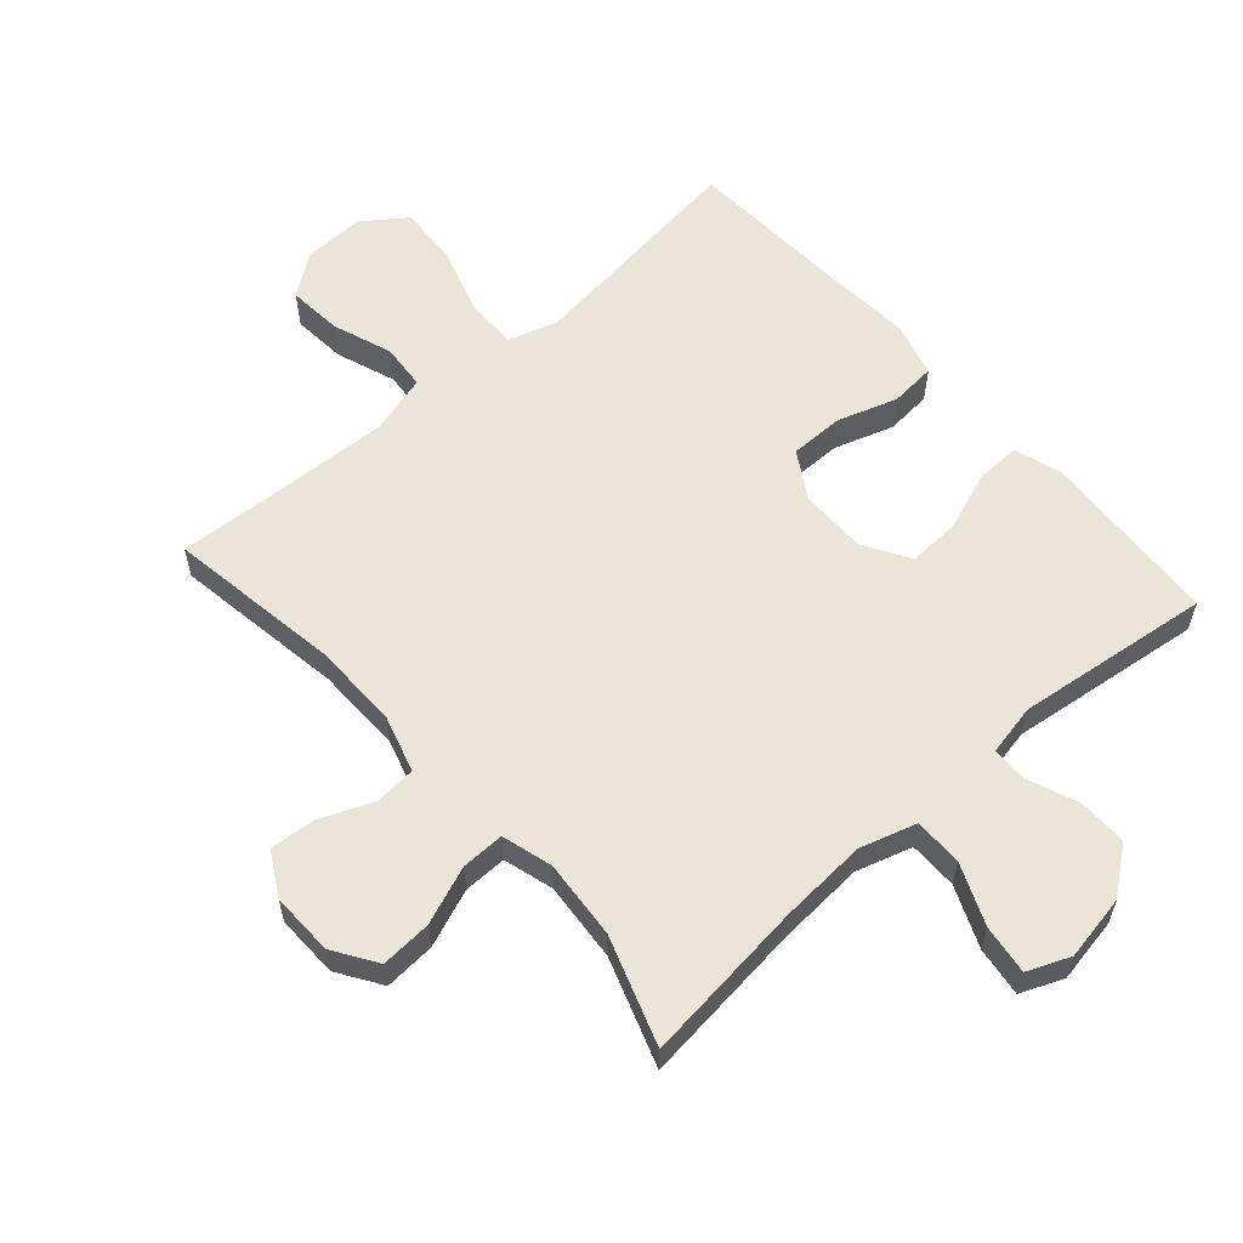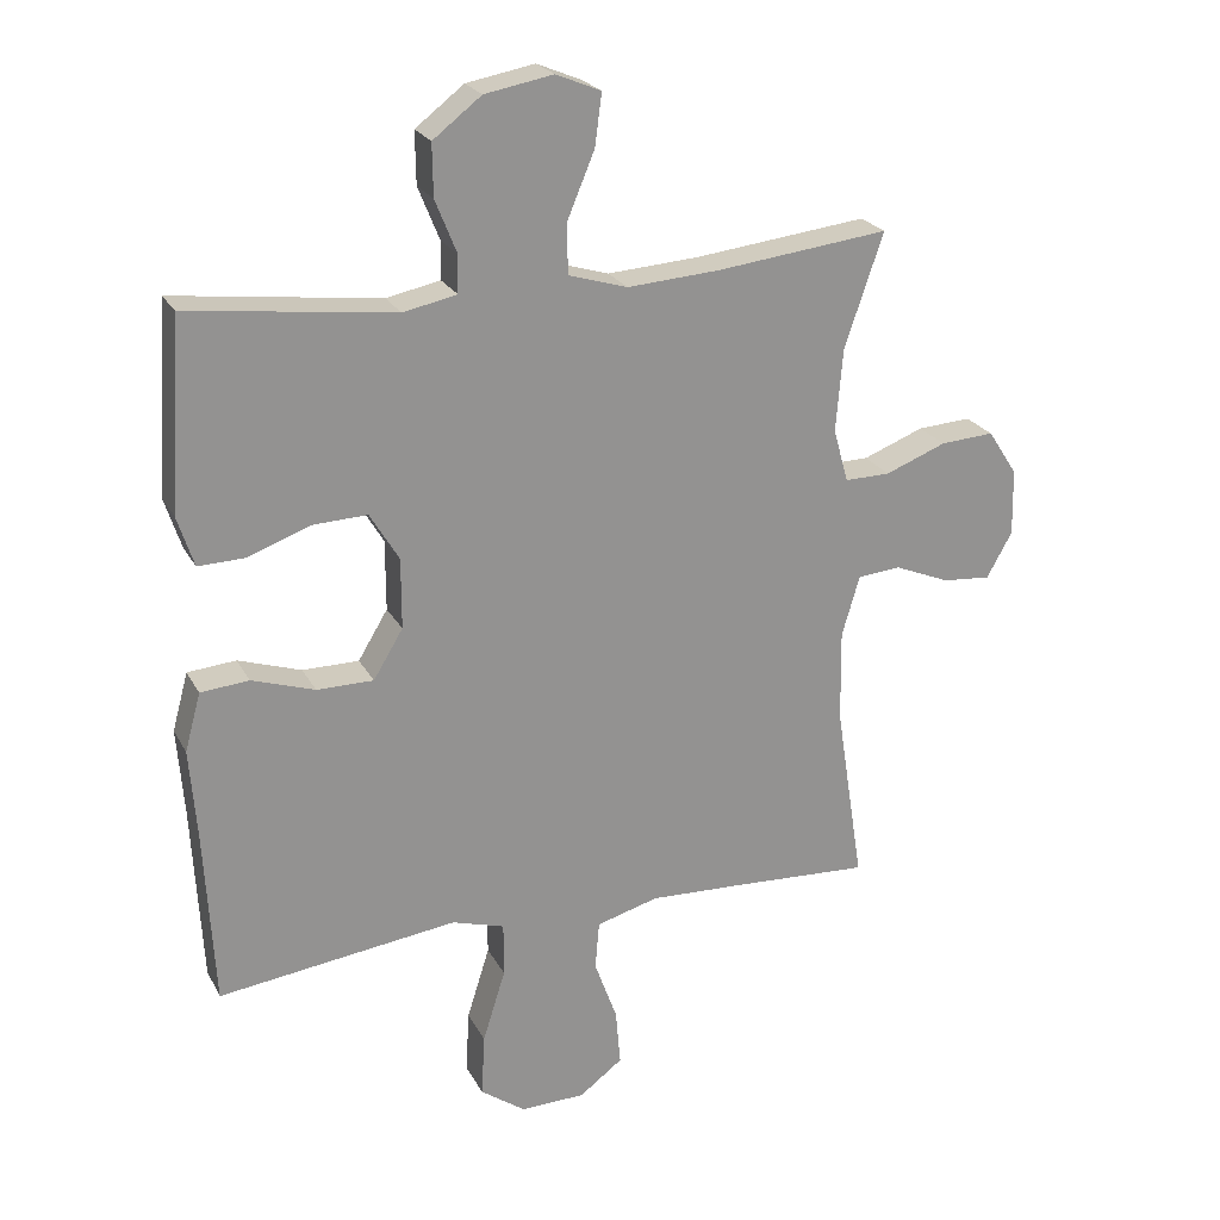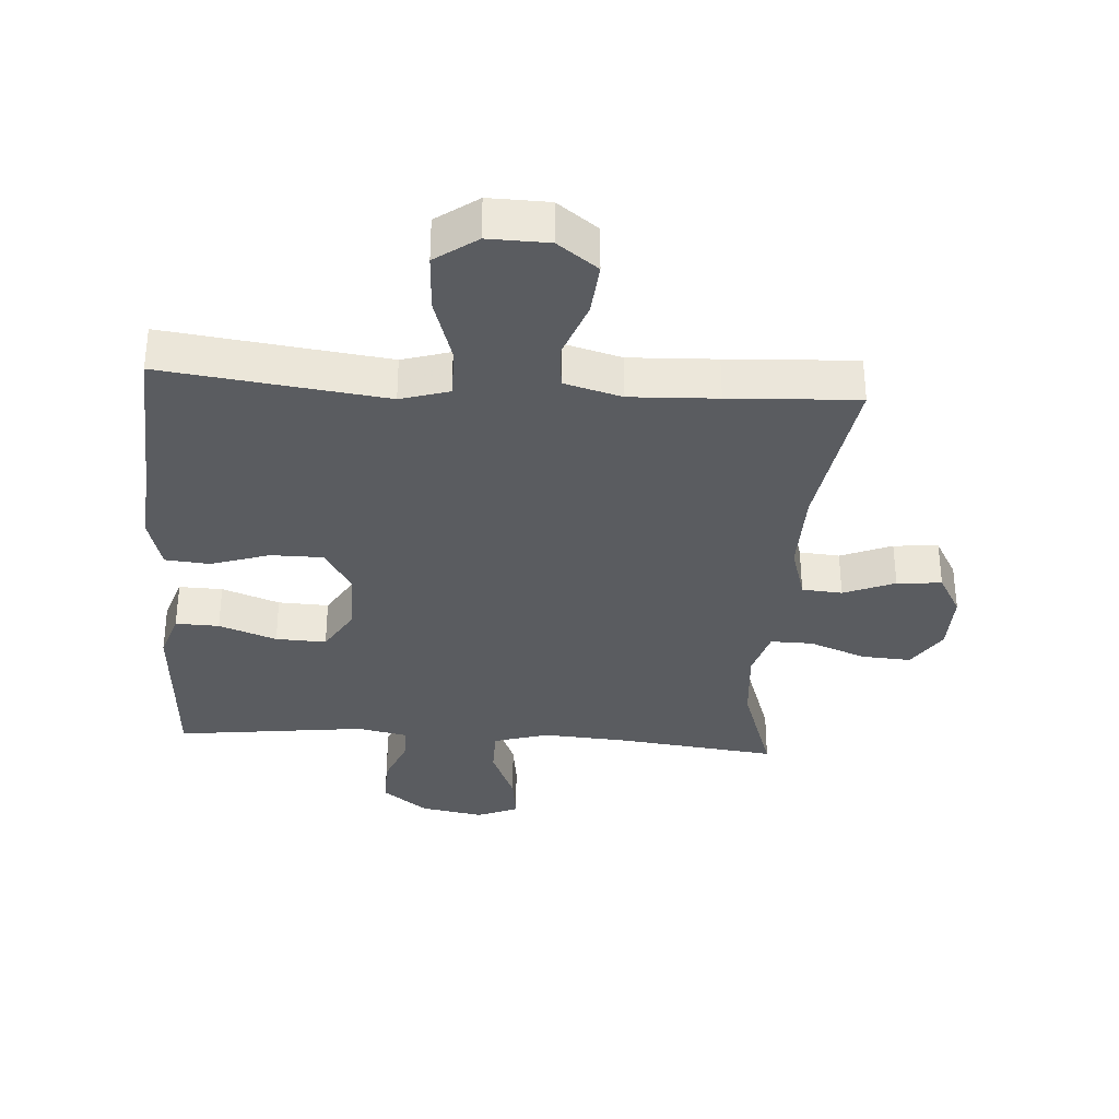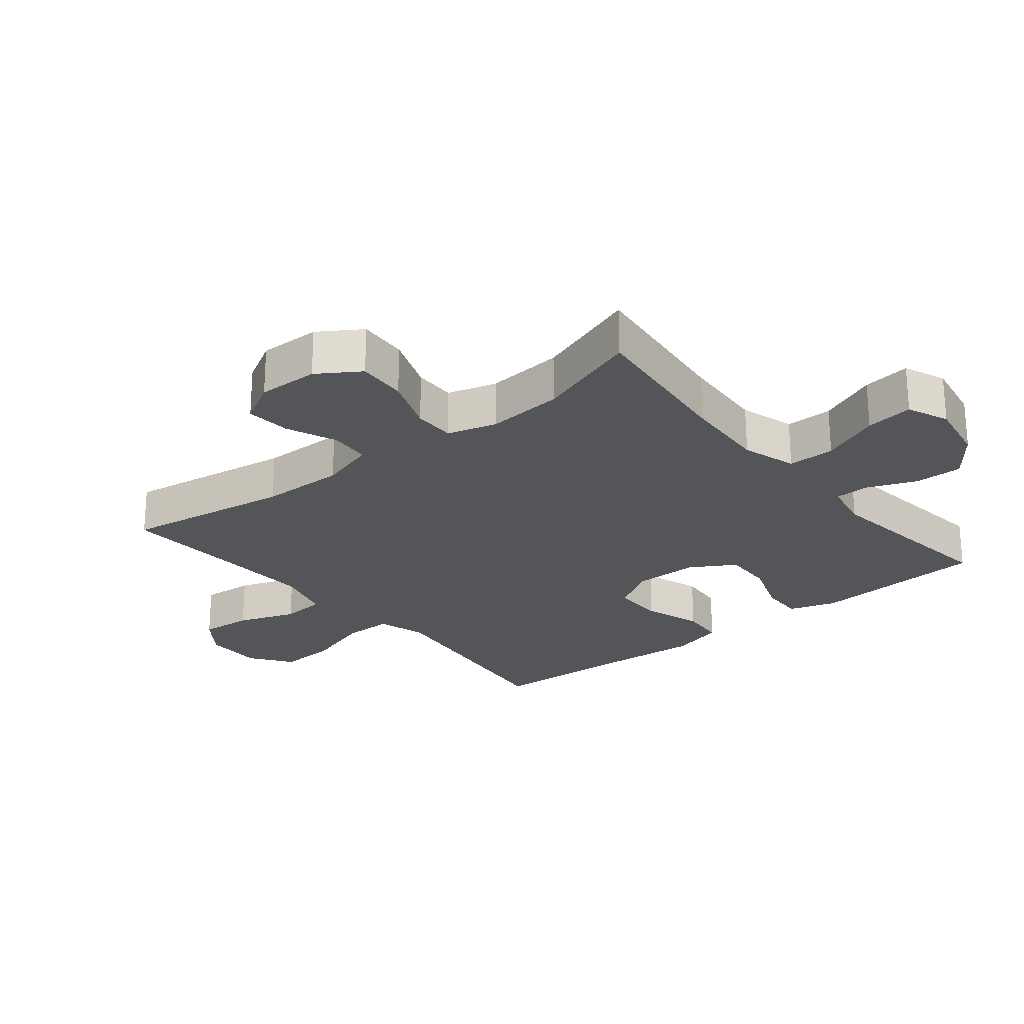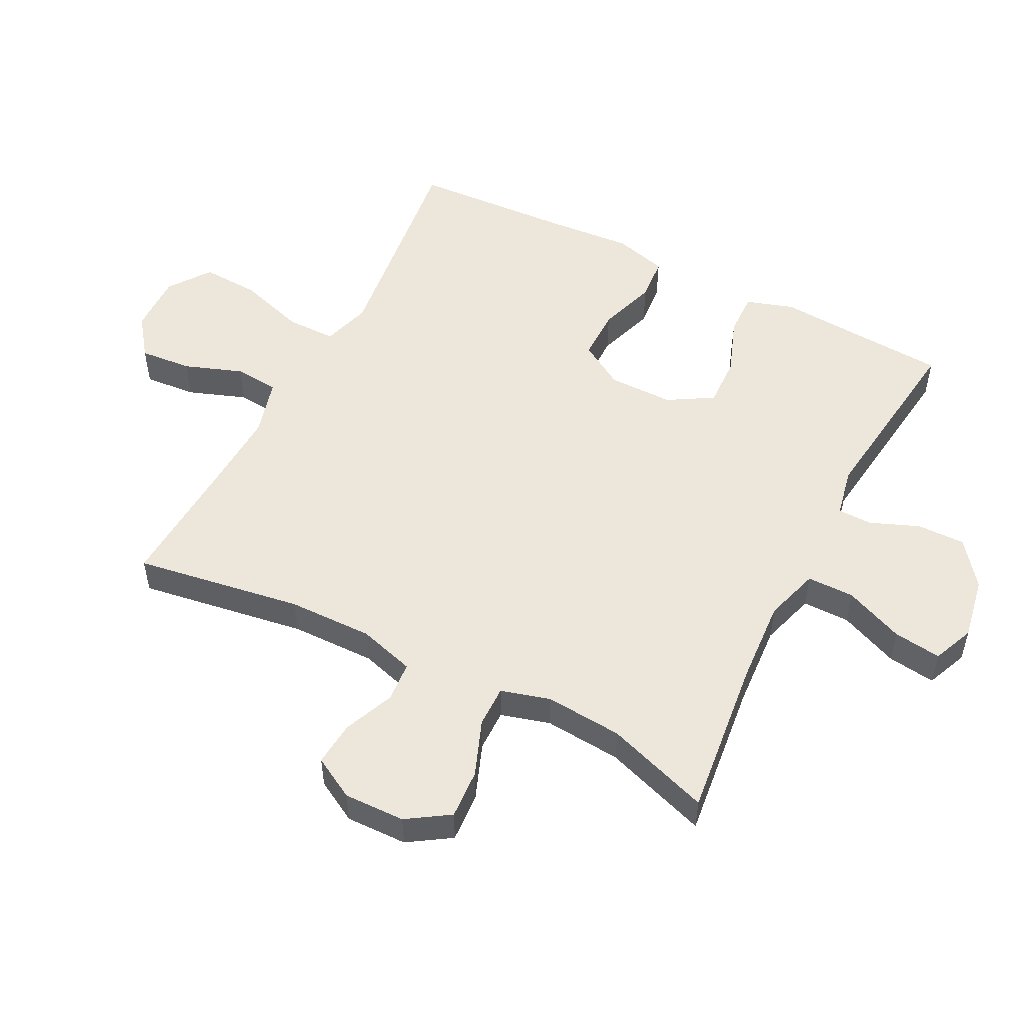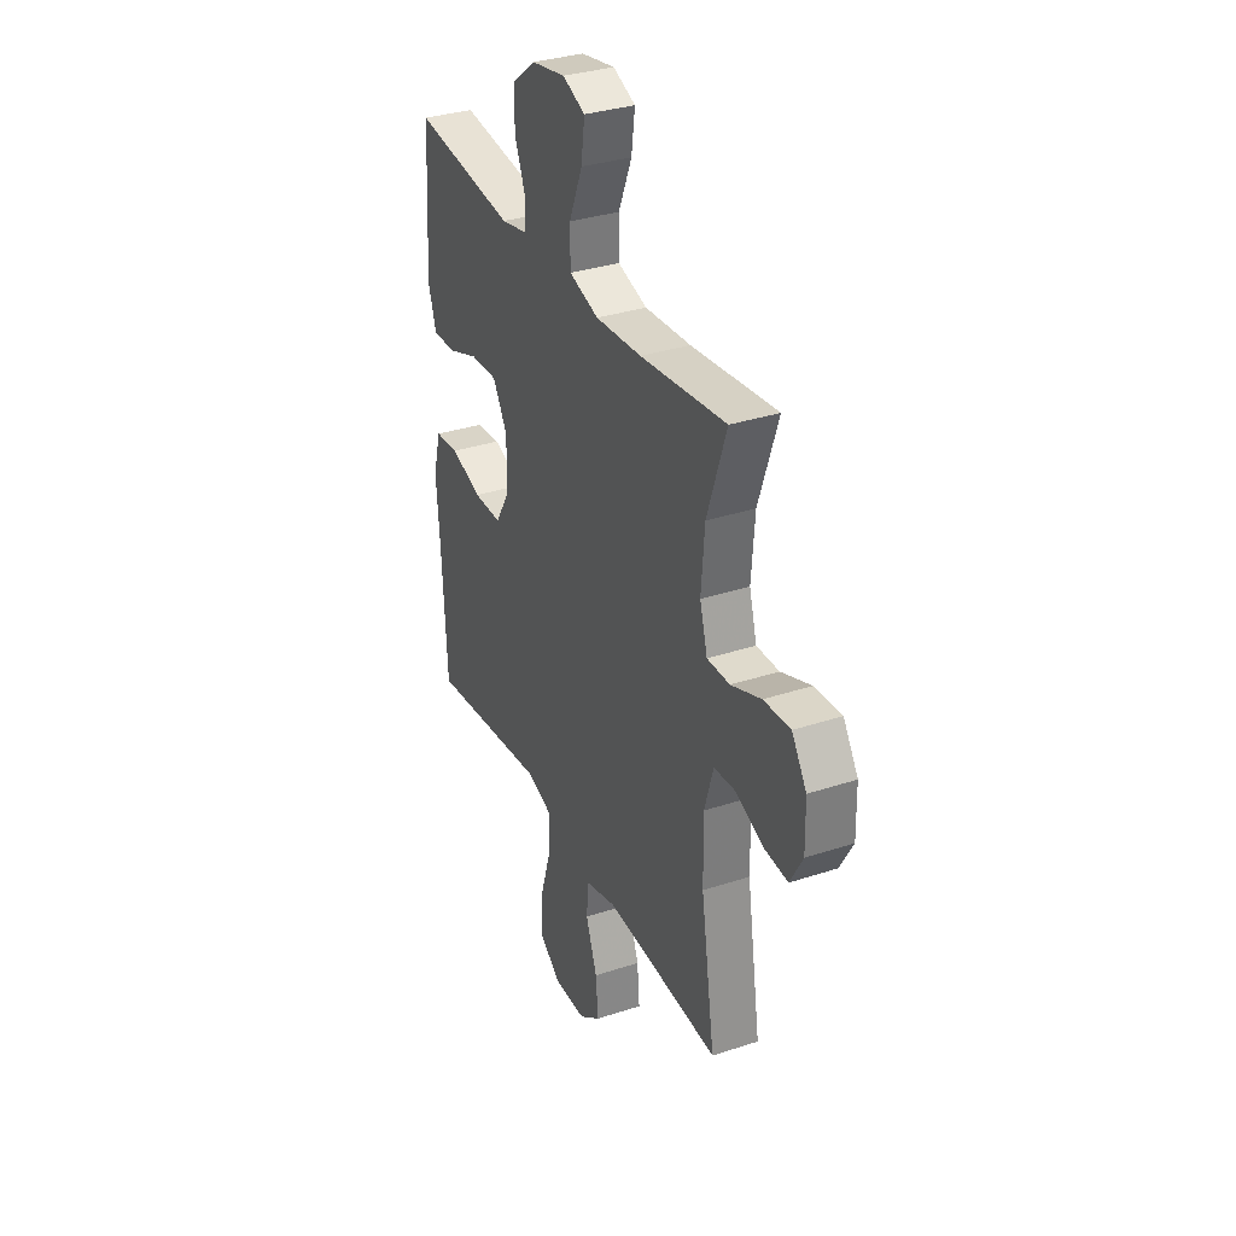
<metadata>
{"format":"obj","ext":"obj","renderer":"f3d","projection":"perspective","resolution":1024,"background":"white","views":[{"elev":58.9,"azim":-41.4,"up":"+Y"},{"elev":23.3,"azim":158.0,"up":"+Z"},{"elev":-34.0,"azim":176.0,"up":"+Y"},{"elev":-24.2,"azim":-50.8,"up":"+Y"},{"elev":52.0,"azim":-62.9,"up":"+Y"},{"elev":33.4,"azim":-114.3,"up":"+Z"}]}
</metadata>
<code>
v 0.5 0.07 -0.5
v 0.272 0.07 -0.471
v 0.153 0.07 -0.456
v 0.077 0.07 -0.479
v 0.077 0.07 -0.557
v 0.11 0.07 -0.662
v 0.115 0.07 -0.753
v 0.05 0.07 -0.8
v -0.044 0.07 -0.798
v -0.107 0.07 -0.751
v -0.1 0.07 -0.669
v -0.067 0.07 -0.578
v -0.073 0.07 -0.508
v -0.163 0.07 -0.483
v -0.299 0.07 -0.489
v -0.5 0.07 -0.5
v -0.459 0.07 -0.237
v -0.457 0.07 -0.104
v -0.483 0.07 -0.016
v -0.546 0.07 -0.011
v -0.626 0.07 -0.044
v -0.696 0.07 -0.05
v -0.733 0.07 0.016
v -0.731 0.07 0.112
v -0.688 0.07 0.178
v -0.61 0.07 0.173
v -0.522 0.07 0.139
v -0.456 0.07 0.138
v -0.434 0.07 0.215
v -0.444 0.07 0.336
v -0.5 0.07 0.5
v -0.25 0.07 0.471
v -0.116 0.07 0.462
v -0.03 0.07 0.488
v -0.03 0.07 0.562
v -0.069 0.07 0.655
v -0.079 0.07 0.73
v -0.014 0.07 0.757
v 0.085 0.07 0.739
v 0.155 0.07 0.685
v 0.154 0.07 0.61
v 0.123 0.07 0.533
v 0.124 0.07 0.479
v 0.202 0.07 0.463
v 0.5 0.07 0.5
v 0.51 0.07 0.343
v 0.518 0.07 0.225
v 0.494 0.07 0.151
v 0.426 0.07 0.153
v 0.336 0.07 0.186
v 0.257 0.07 0.189
v 0.215 0.07 0.119
v 0.215 0.07 0.017
v 0.258 0.07 -0.054
v 0.34 0.07 -0.054
v 0.431 0.07 -0.024
v 0.501 0.07 -0.03
v 0.524 0.07 -0.114
v 0.514 0.07 -0.243
v 0.5 0 -0.5
v 0.272 0 -0.471
v 0.153 0 -0.456
v 0.077 0 -0.479
v 0.077 0 -0.557
v 0.11 0 -0.662
v 0.115 0 -0.753
v 0.05 0 -0.8
v -0.044 0 -0.798
v -0.107 0 -0.751
v -0.1 0 -0.669
v -0.067 0 -0.578
v -0.073 0 -0.508
v -0.163 0 -0.483
v -0.299 0 -0.489
v -0.5 0 -0.5
v -0.459 0 -0.237
v -0.457 0 -0.104
v -0.483 0 -0.016
v -0.546 0 -0.011
v -0.626 0 -0.044
v -0.696 0 -0.05
v -0.733 0 0.016
v -0.731 0 0.112
v -0.688 0 0.178
v -0.61 0 0.173
v -0.522 0 0.139
v -0.456 0 0.138
v -0.434 0 0.215
v -0.444 0 0.336
v -0.5 0 0.5
v -0.25 0 0.471
v -0.116 0 0.462
v -0.03 0 0.488
v -0.03 0 0.562
v -0.069 0 0.655
v -0.079 0 0.73
v -0.014 0 0.757
v 0.085 0 0.739
v 0.155 0 0.685
v 0.154 0 0.61
v 0.123 0 0.533
v 0.124 0 0.479
v 0.202 0 0.463
v 0.5 0 0.5
v 0.51 0 0.343
v 0.518 0 0.225
v 0.494 0 0.151
v 0.426 0 0.153
v 0.336 0 0.186
v 0.257 0 0.189
v 0.215 0 0.119
v 0.215 0 0.017
v 0.258 0 -0.054
v 0.34 0 -0.054
v 0.431 0 -0.024
v 0.501 0 -0.03
v 0.524 0 -0.114
v 0.514 0 -0.243
f 56 57 58 59
f 55 56 59 1
f 54 55 1 2
f 53 54 2 3
f 52 53 3 4
f 47 48 49 50
f 46 47 50 51
f 44 45 46 51
f 43 44 51 52
f 39 40 41 42
f 39 42 43
f 38 39 43
f 35 36 37 38
f 34 35 38 43
f 33 34 43 52
f 30 31 32
f 29 30 32 33
f 28 29 33 52
f 24 25 26 27
f 20 21 22 23
f 19 20 23 24
f 15 16 17
f 14 15 17 18
f 13 14 18 19
f 9 10 11 12
f 9 12 13
f 8 9 13
f 5 6 7 8
f 4 5 8 13
f 52 4 13 19
f 27 28 52
f 19 24 27 52
f 118 117 116 115
f 60 118 115 114
f 61 60 114 113
f 62 61 113 112
f 63 62 112 111
f 109 108 107 106
f 110 109 106 105
f 110 105 104 103
f 111 110 103 102
f 101 100 99 98
f 102 101 98
f 102 98 97
f 97 96 95 94
f 102 97 94 93
f 111 102 93 92
f 91 90 89
f 92 91 89 88
f 111 92 88 87
f 86 85 84 83
f 82 81 80 79
f 83 82 79 78
f 76 75 74
f 77 76 74 73
f 78 77 73 72
f 71 70 69 68
f 72 71 68
f 72 68 67
f 67 66 65 64
f 72 67 64 63
f 78 72 63 111
f 111 87 86
f 111 86 83 78
f 1 60 61 2
f 2 61 62 3
f 3 62 63 4
f 4 63 64 5
f 5 64 65 6
f 6 65 66 7
f 7 66 67 8
f 8 67 68 9
f 9 68 69 10
f 10 69 70 11
f 11 70 71 12
f 12 71 72 13
f 13 72 73 14
f 14 73 74 15
f 15 74 75 16
f 16 75 76 17
f 17 76 77 18
f 18 77 78 19
f 19 78 79 20
f 20 79 80 21
f 21 80 81 22
f 22 81 82 23
f 23 82 83 24
f 24 83 84 25
f 25 84 85 26
f 26 85 86 27
f 27 86 87 28
f 28 87 88 29
f 29 88 89 30
f 30 89 90 31
f 31 90 91 32
f 32 91 92 33
f 33 92 93 34
f 34 93 94 35
f 35 94 95 36
f 36 95 96 37
f 37 96 97 38
f 38 97 98 39
f 39 98 99 40
f 40 99 100 41
f 41 100 101 42
f 42 101 102 43
f 43 102 103 44
f 44 103 104 45
f 45 104 105 46
f 46 105 106 47
f 47 106 107 48
f 48 107 108 49
f 49 108 109 50
f 50 109 110 51
f 51 110 111 52
f 52 111 112 53
f 53 112 113 54
f 54 113 114 55
f 55 114 115 56
f 56 115 116 57
f 57 116 117 58
f 58 117 118 59
f 59 118 60 1

</code>
